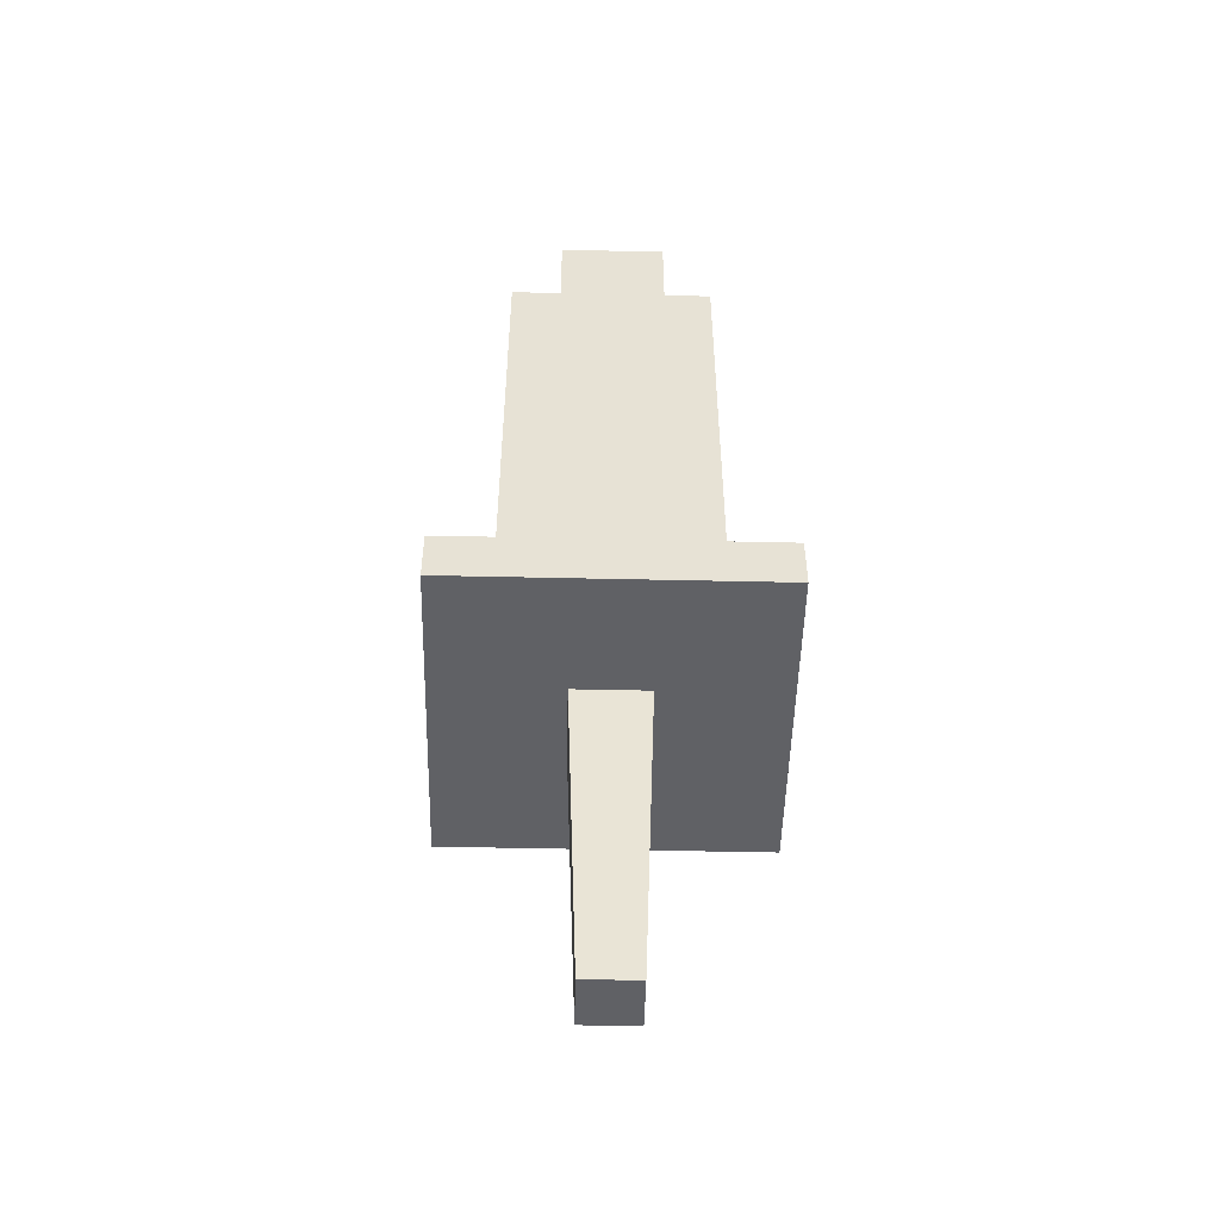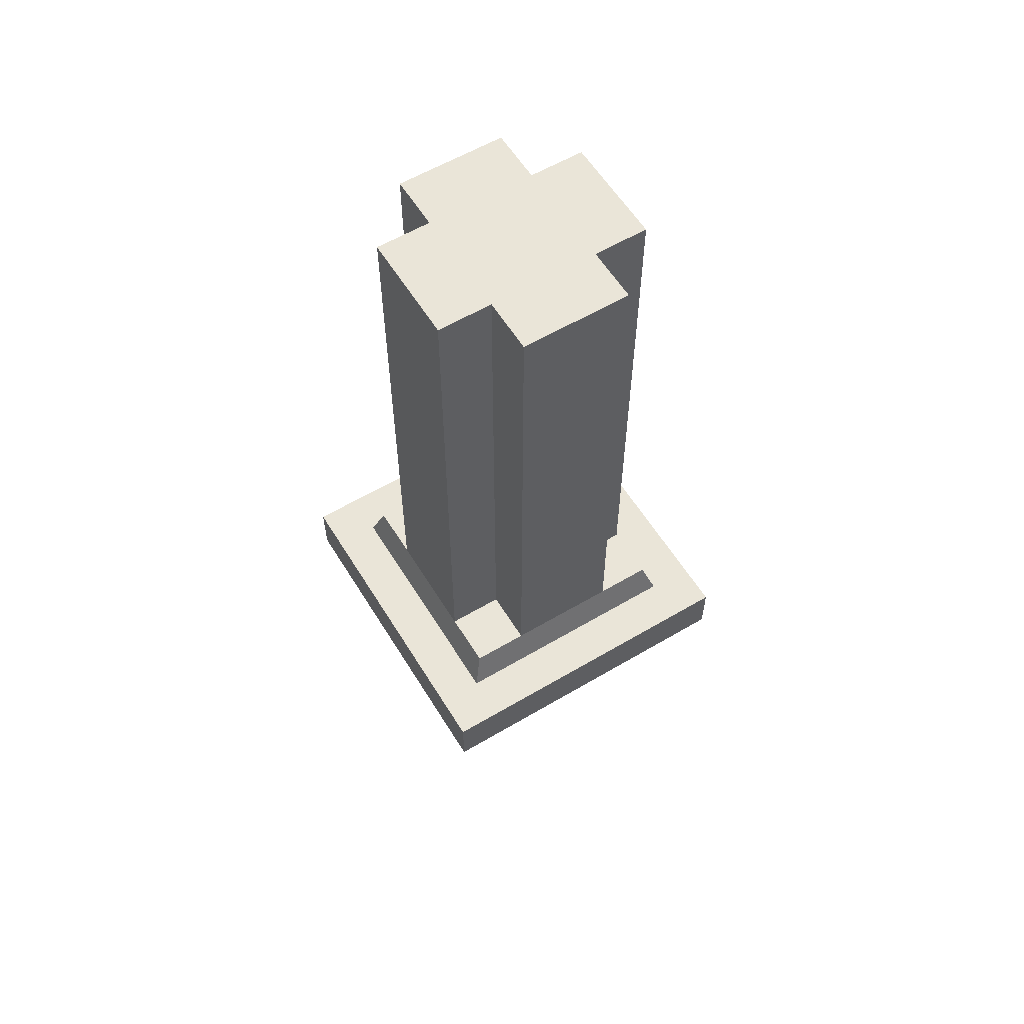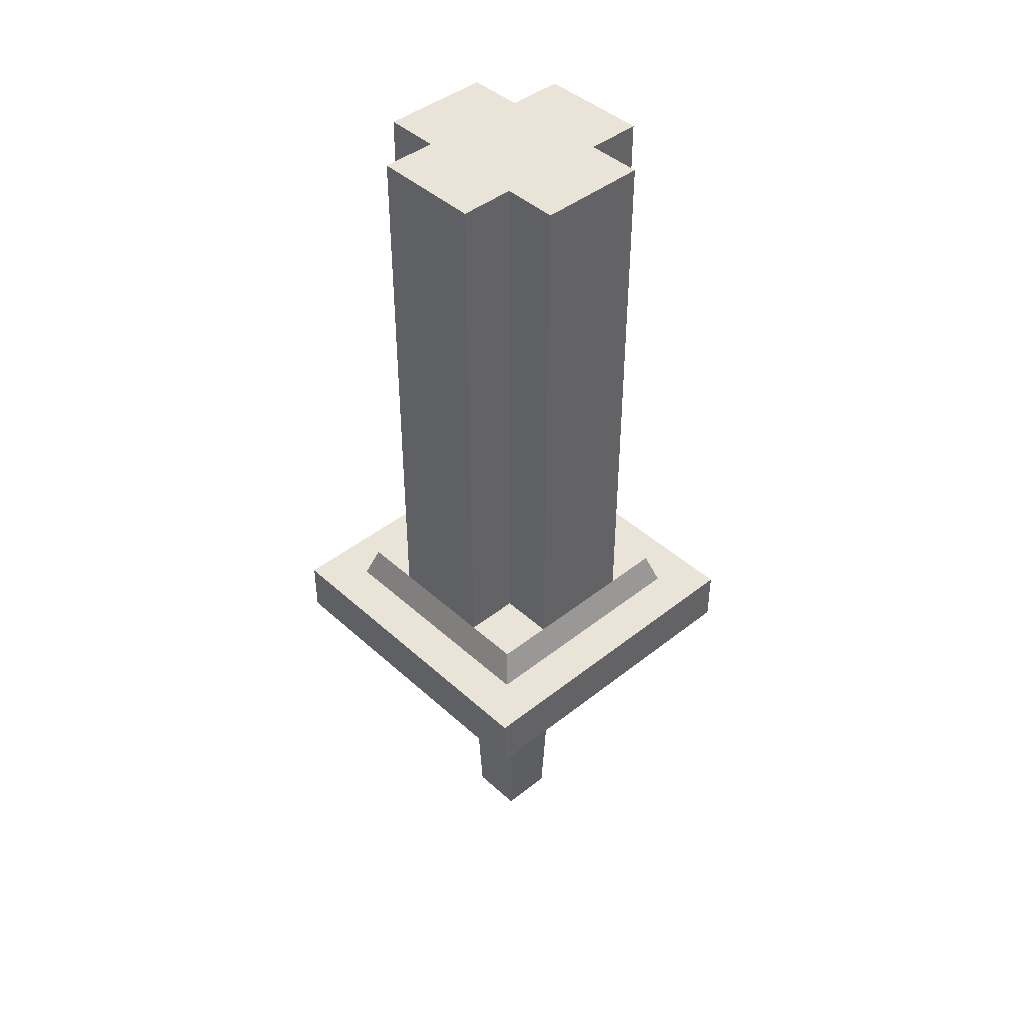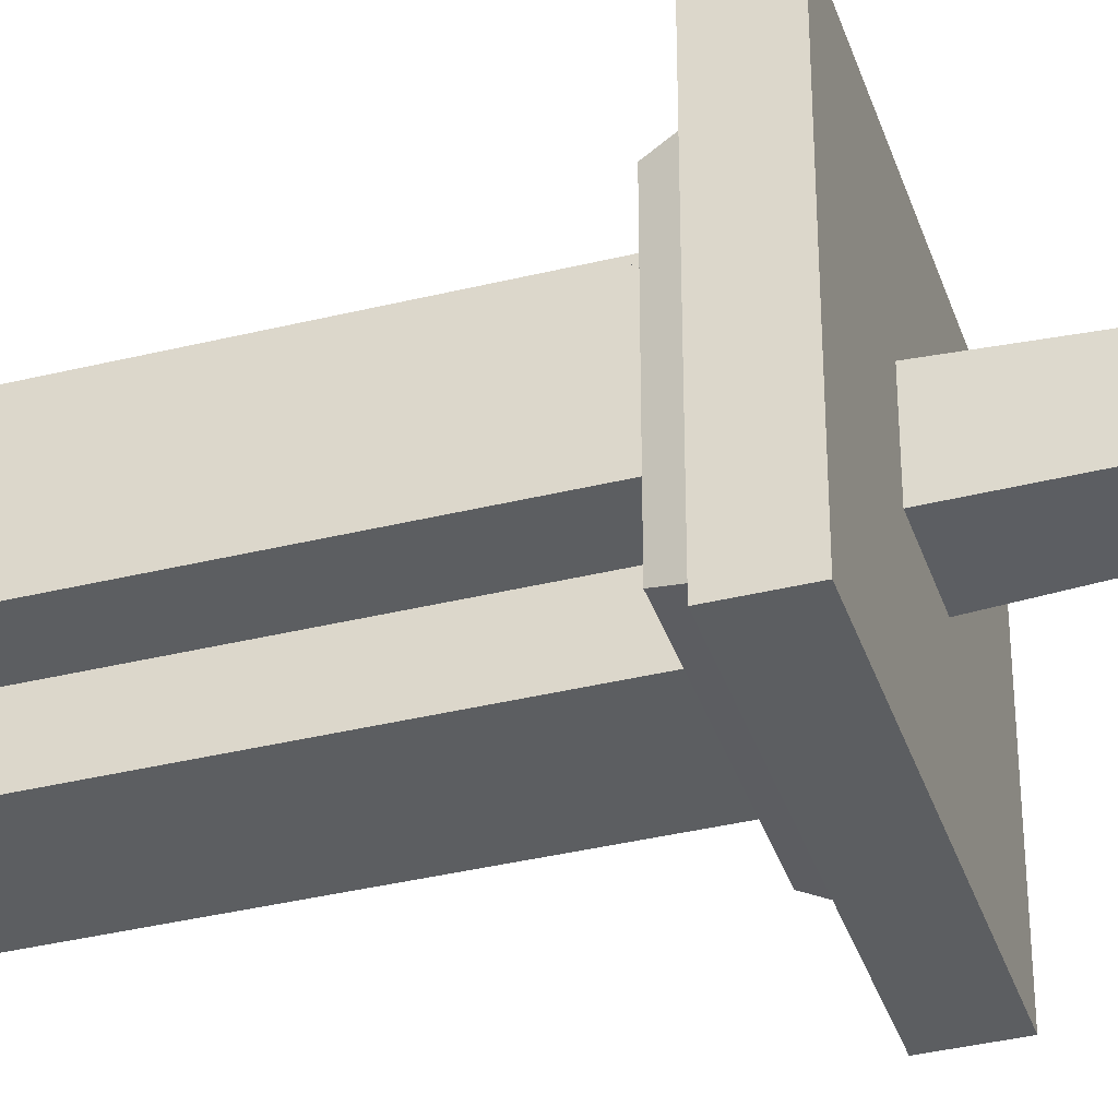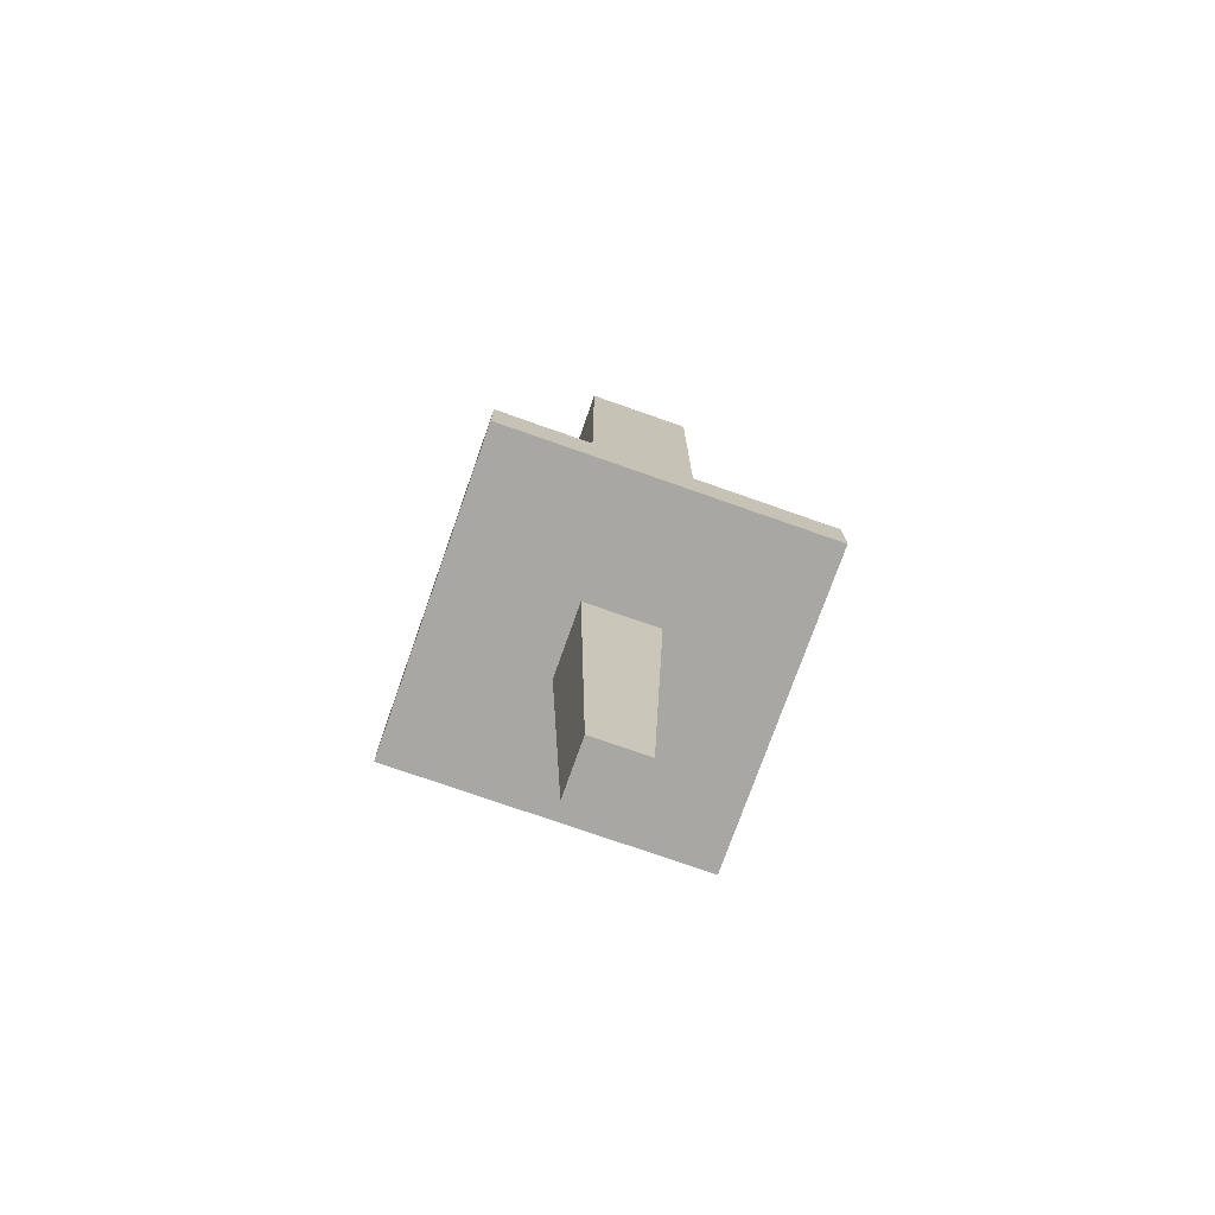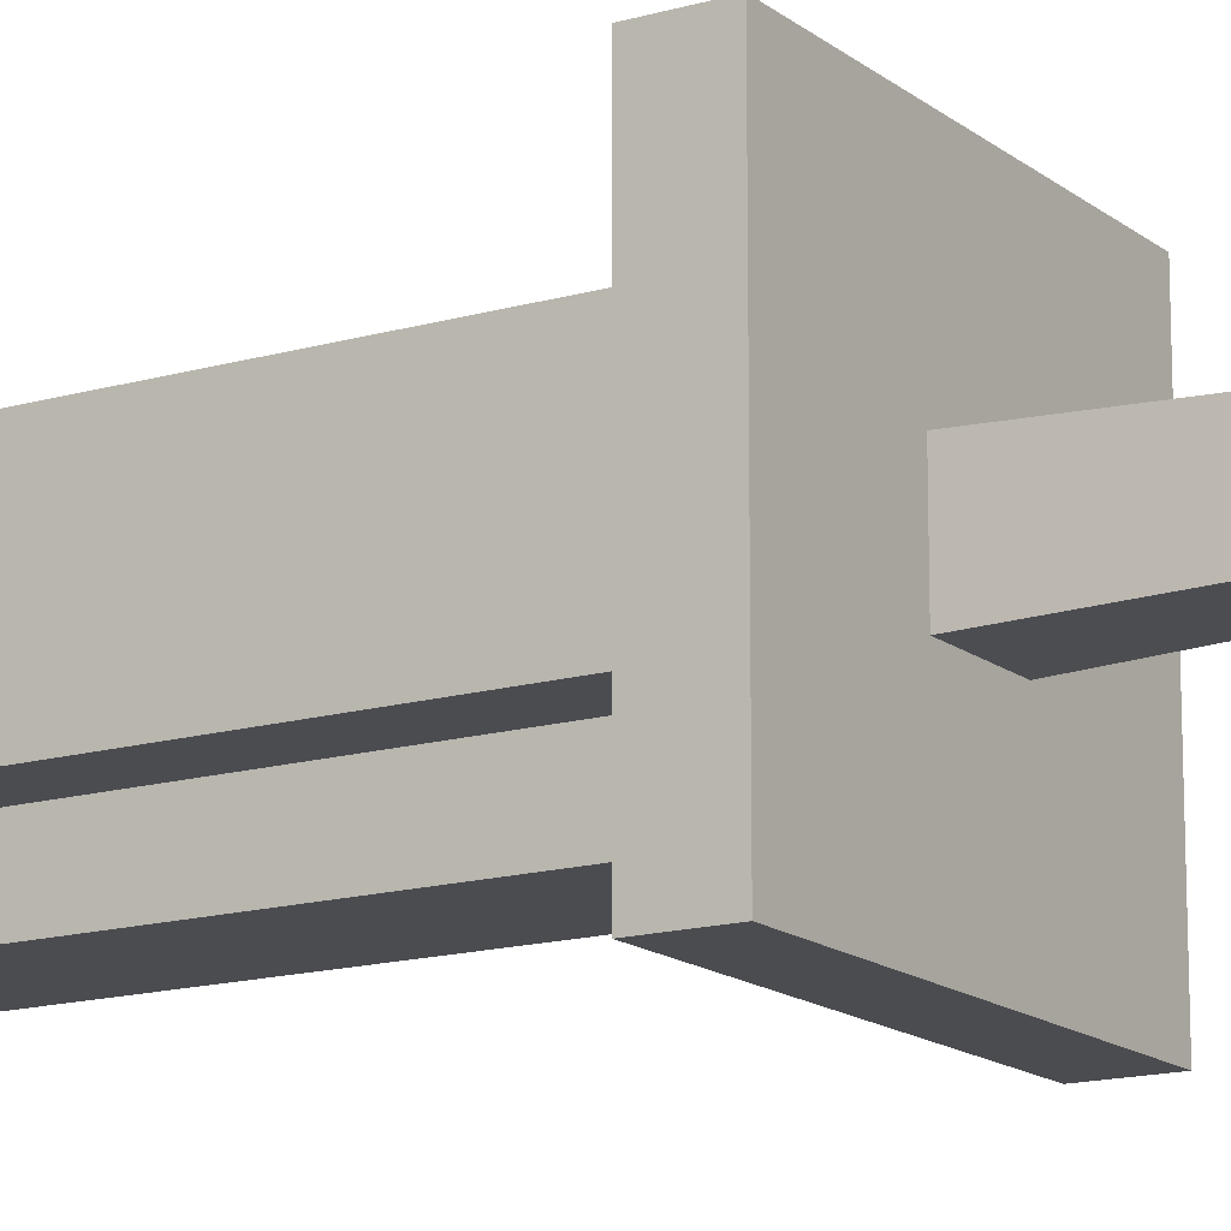
<metadata>
{"format":"obj","ext":"obj","renderer":"f3d","projection":"perspective","resolution":1024,"background":"white","views":[{"elev":-50.2,"azim":178.6,"up":"+Y"},{"elev":58.8,"azim":58.6,"up":"+Y"},{"elev":43.3,"azim":-133.1,"up":"+Y"},{"elev":-37.3,"azim":-72.5,"up":"+Z"},{"elev":-74.6,"azim":-109.4,"up":"+Y"},{"elev":-15.0,"azim":-58.0,"up":"+Z"}]}
</metadata>
<code>
o object_1
v 10 -128 -10
v 10 -128 10
v 12.5 -53 -12.5
v 12.5 -53 12.5
v 15 22 -15
v 15 22 15
v 11.25 -90.5 -11.25
v 13.75 -15.5 -13.75
v 13.75 -15.5 13.75
v 11.25 -90.5 11.25
v 10 -128 10
v -10 -128 10
v 12.5 -53 12.5
v -12.5 -53 12.5
v 15 22 15
v -15 22 15
v 11.25 -90.5 11.25
v 13.75 -15.5 13.75
v -13.75 -15.5 13.75
v -11.25 -90.5 11.25
v -10 -128 10
v -10 -128 -10
v -12.5 -53 12.5
v -12.5 -53 -12.5
v -15 22 15
v -15 22 -15
v -11.25 -90.5 11.25
v -13.75 -15.5 13.75
v -13.75 -15.5 -13.75
v -11.25 -90.5 -11.25
v -10 -128 -10
v 10 -128 -10
v -12.5 -53 -12.5
v 12.5 -53 -12.5
v -15 22 -15
v 15 22 -15
v 13.75 -15.5 -13.75
v 11.25 -90.5 -11.25
v -11.25 -90.5 -11.25
v -13.75 -15.5 -13.75
v -10 -128 10
v -10 -128 -10
v 10 -128 10
v 10 -128 -10
v 15 22 15
v 15 22 -15
v -15 22 15
v -15 22 -15
v -40 22 -20
v -20 22 -20
v -20 22 -40
v 20 22 -40
v 20 22 -20
v 40 22 -20
v 40 22 20
v 20 22 20
v 20 22 40
v -20 22 40
v -20 22 20
v -40 22 20
v -20 222 -20
v -40 222 -20
v -40 222 20
v -20 222 20
v -20 222 40
v 20 222 40
v 20 222 20
v 40 222 20
v 40 222 -20
v 20 222 -20
v 20 222 -40
v -20 222 -40
v -20 22 40
v -20 222 40
v -20 22 20
v -20 222 20
v -20 22 20
v -20 222 20
v -40 22 20
v -40 222 20
v -20 22 40
v -20 222 40
v 20 22 40
v 20 222 40
v 40 22 20
v 40 222 20
v 20 22 20
v 20 222 20
v 20 22 20
v 20 222 20
v 20 22 40
v 20 222 40
v 40 22 20
v 40 222 20
v 40 22 -20
v 40 222 -20
v 20 22 -20
v 20 222 -20
v 40 22 -20
v 40 222 -20
v 20 22 -40
v 20 222 -40
v 20 22 -20
v 20 222 -20
v 20 22 -40
v 20 222 -40
v -20 22 -40
v -20 222 -40
v -40 22 -20
v -40 222 -20
v -20 22 -20
v -20 222 -20
v -20 22 -20
v -20 222 -20
v -20 22 -40
v -20 222 -40
v -40 22 -20
v -40 222 -20
v -40 22 20
v -40 222 20
f 7 10 2 1
f 10 7 3 4
f 5 6 9 8
f 8 9 4 3
f 17 20 12 11
f 20 17 13 14
f 15 16 19 18
f 18 19 14 13
f 27 30 22 21
f 30 27 23 24
f 25 26 29 28
f 28 29 24 23
f 39 38 32 31
f 38 39 33 34
f 35 36 37 40
f 40 37 34 33
f 42 44 43 41
f 58 59 47
f 60 47 59
f 48 47 60 49
f 47 45 57 58
f 45 56 57
f 45 46 54 55
f 56 45 55
f 51 48 50
f 49 50 48
f 51 52 46 48
f 54 46 53
f 52 53 46
f 65 66 67 64
f 64 61 62 63
f 72 61 70 71
f 61 64 67 70
f 68 69 70 67
f 74 76 75 73
f 78 80 79 77
f 82 81 83 84
f 86 88 87 85
f 90 92 91 89
f 94 93 95 96
f 98 100 99 97
f 102 104 103 101
f 106 105 107 108
f 110 112 111 109
f 114 116 115 113
f 118 117 119 120
o object_2
v 44 10 -44
v 44 10 0
v 44 10 44
v 40 22 -40
v 40 22 0
v 40 22 40
v 44 10 44
v 0 10 44
v -44 10 44
v 40 22 40
v 0 22 40
v -40 22 40
v -44 10 44
v -44 10 0
v -44 10 -44
v -40 22 40
v -40 22 0
v -40 22 -40
v -44 10 -44
v 0 10 -44
v 44 10 -44
v -40 22 -40
v 0 22 -40
v 40 22 -40
v -40 22 -40
v -40 22 40
v 40 22 -40
v 40 22 40
v 40 22 0
v 0 22 40
v -40 22 0
v 0 22 -40
v 15 22 -15
v -15 22 -15
v -15 22 15
v 15 22 15
v -60 -10 60
v -60 10 60
v 60 -10 60
v 60 10 60
v 60 -10 60
v 60 10 60
v 60 -10 -60
v 60 10 -60
v 60 -10 -60
v 60 10 -60
v -60 -10 -60
v -60 10 -60
v -60 -10 -60
v -60 10 -60
v -60 -10 60
v -60 10 60
v -60 -10 60
v 60 -10 60
v -60 -10 -60
v 60 -10 -60
v 13.93 -10 -13.93
v 0 -10 -13.93
v -13.93 -10 -13.93
v -13.93 -10 0
v -13.93 -10 13.93
v 0 -10 13.93
v 13.93 -10 13.93
v 13.93 -10 0
v -60 10 60
v -60 10 -60
v 60 10 60
v 60 10 -60
v 44 10 -44
v 44 10 0
v 44 10 44
v 0 10 44
v -44 10 44
v -44 10 0
v -44 10 -44
v 0 10 -44
v 13.93 -10 -13.93
v 13.93 -10 13.93
v 15 22 -15
v 15 22 15
v 13.93 -10 0
v 14.47 6 -14.47
v 14.47 6 14.47
v 13.93 -10 13.93
v -13.93 -10 13.93
v 15 22 15
v -15 22 15
v 0 -10 13.93
v 14.47 6 14.47
v -14.47 6 14.47
v -13.93 -10 13.93
v -13.93 -10 -13.93
v -15 22 15
v -15 22 -15
v -13.93 -10 0
v -14.47 6 14.47
v -14.47 6 -14.47
v -13.93 -10 -13.93
v 13.93 -10 -13.93
v -15 22 -15
v 15 22 -15
v 0 -10 -13.93
v 14.47 6 -14.47
v -14.47 6 -14.47
f 122 121 124 125
f 123 122 125 126
f 128 127 130 131
f 129 128 131 132
f 134 133 136 137
f 135 134 137 138
f 140 139 142 143
f 141 140 143 144
f 154 152 145
f 151 154 145
f 146 155 151
f 154 151 155
f 150 155 146
f 153 152 154
f 149 147 153
f 152 153 147
f 156 149 153
f 148 156 150
f 156 155 150
f 149 156 148
f 158 157 159 160
f 162 161 163 164
f 166 165 167 168
f 170 169 171 172
f 181 173 180
f 175 180 173
f 182 173 181
f 183 174 182
f 173 182 174
f 184 174 183
f 178 179 175
f 180 175 179
f 176 178 175
f 176 184 177
f 178 176 177
f 174 184 176
f 193 185 192
f 187 192 185
f 194 185 193
f 195 186 194
f 185 194 186
f 196 186 195
f 190 191 187
f 192 187 191
f 188 190 187
f 188 196 189
f 190 188 189
f 186 196 188
f 202 197 201
f 203 201 198
f 199 202 203 200
f 201 203 202
f 209 204 208
f 210 208 205
f 206 209 210 207
f 208 210 209
f 216 211 215
f 217 215 212
f 213 216 217 214
f 215 217 216
f 224 218 222
f 223 222 219
f 220 224 223 221
f 222 223 224

</code>
